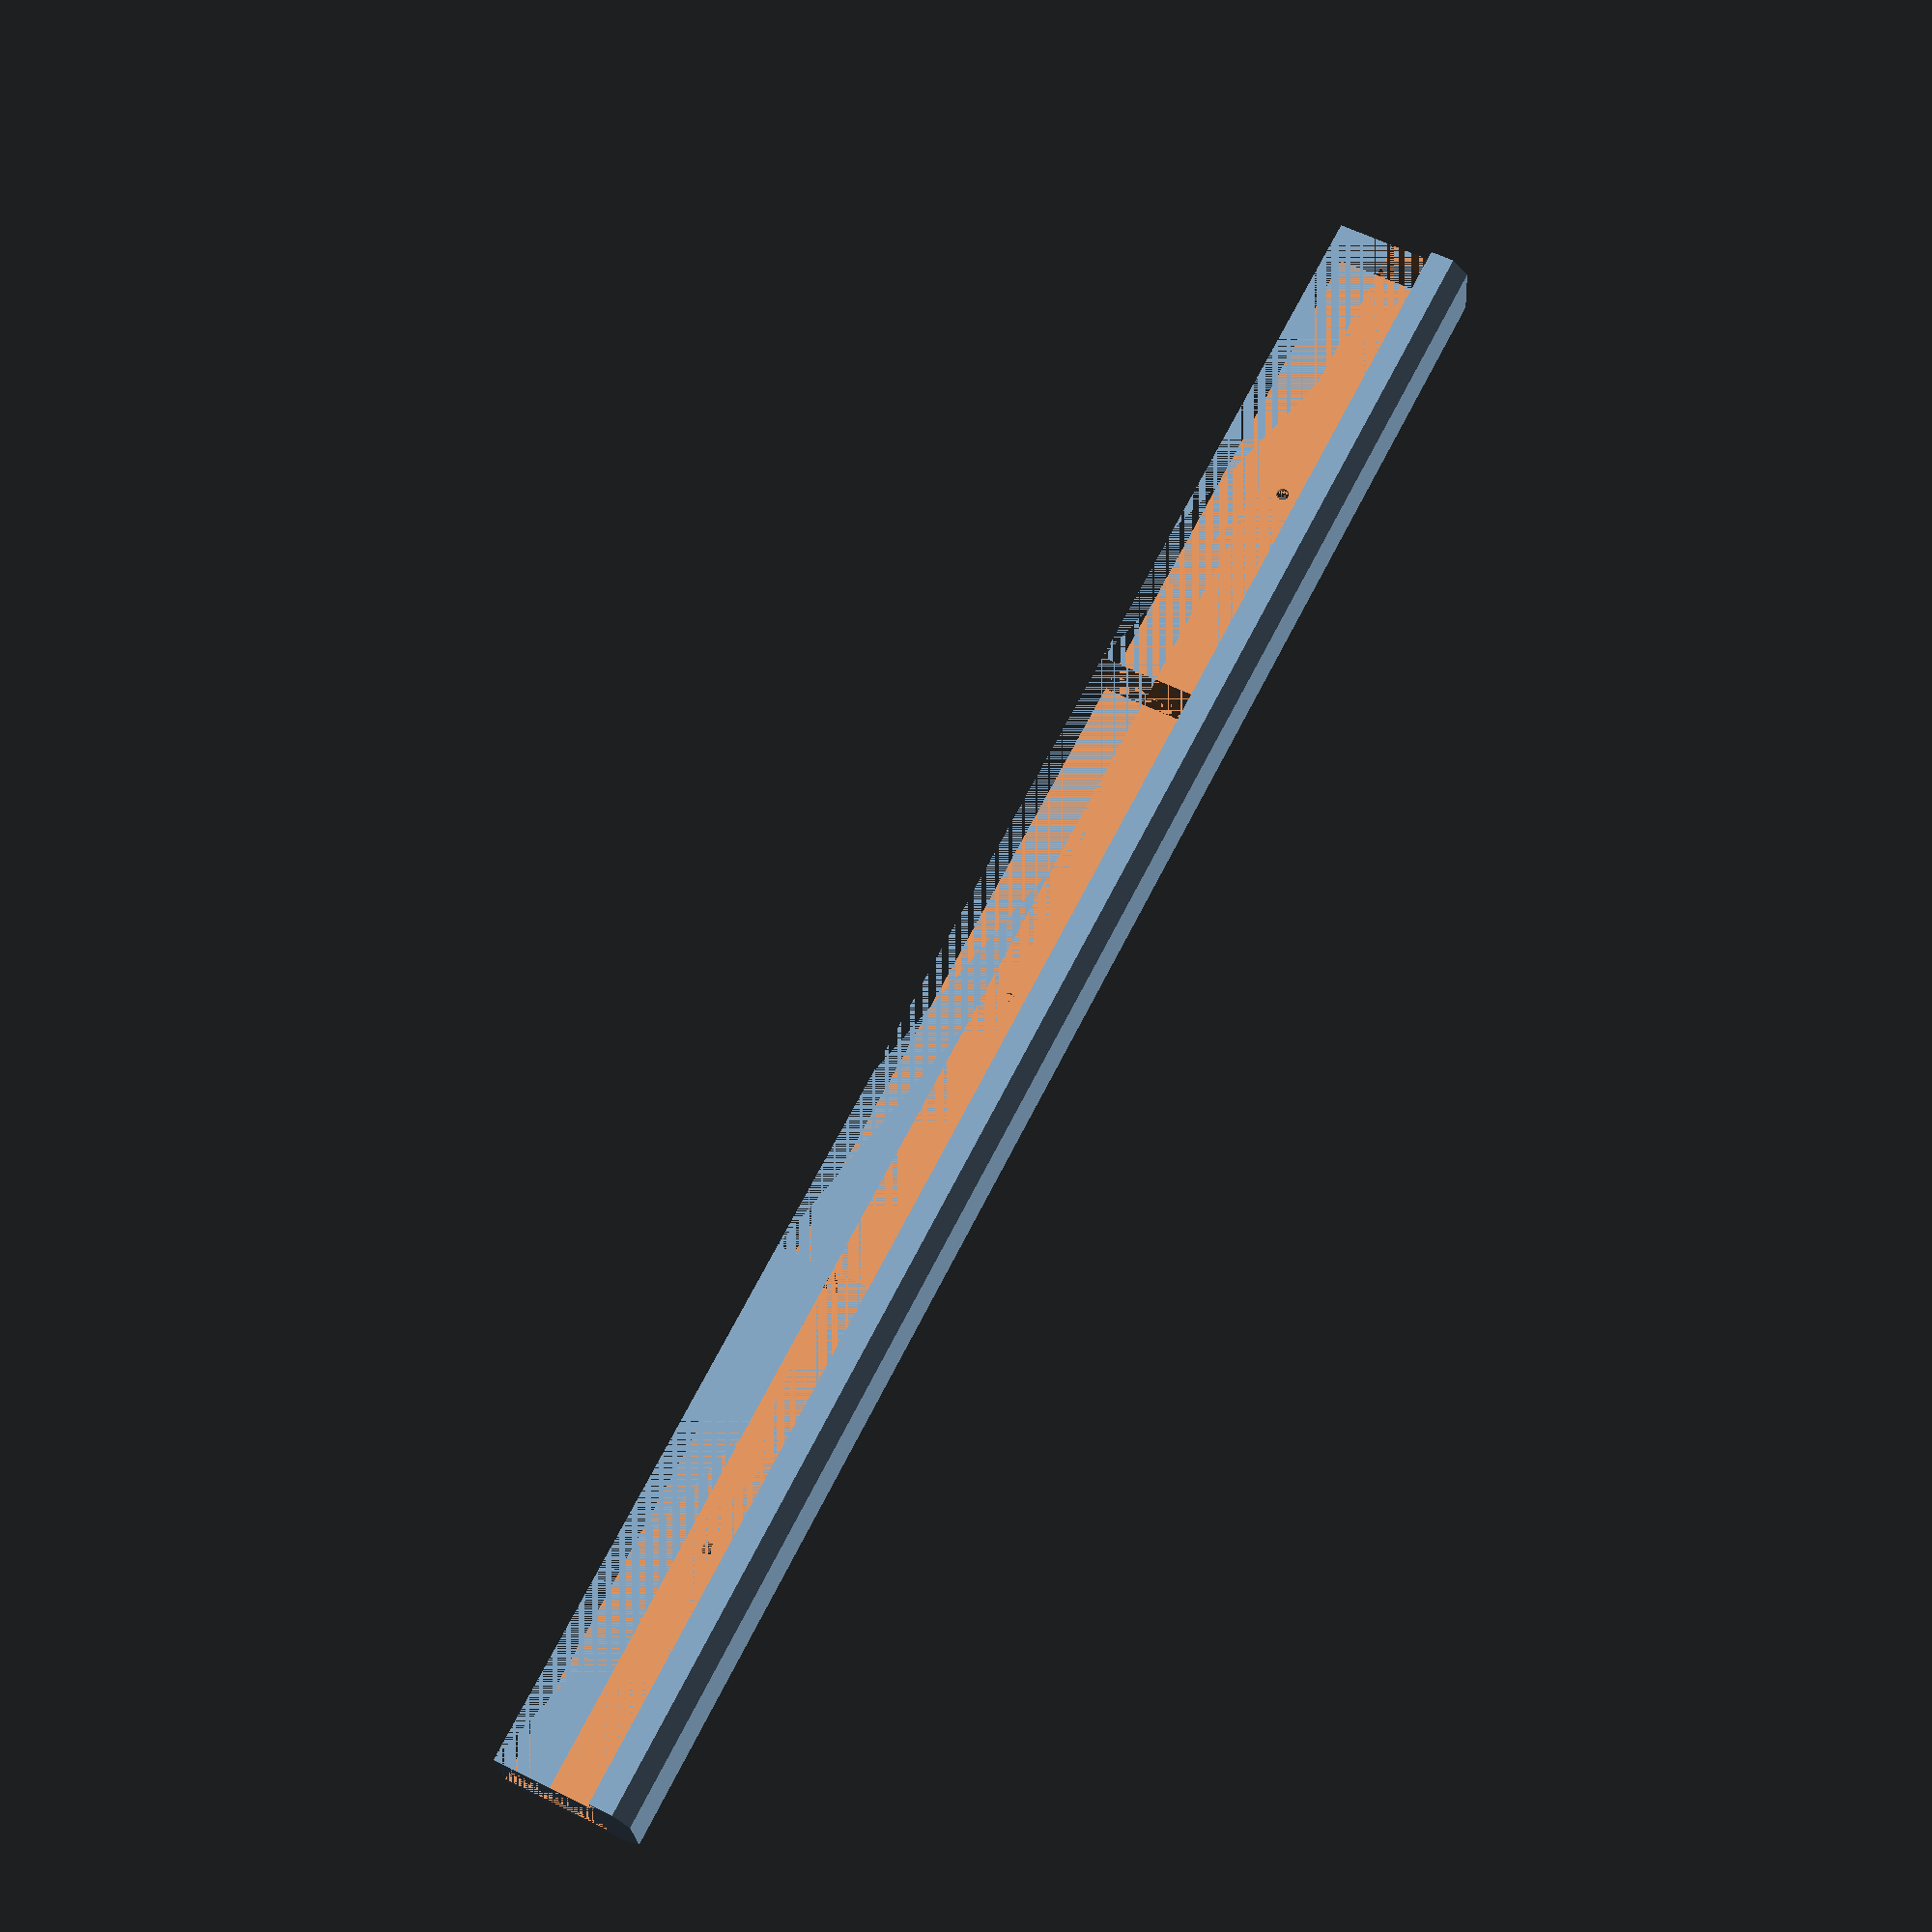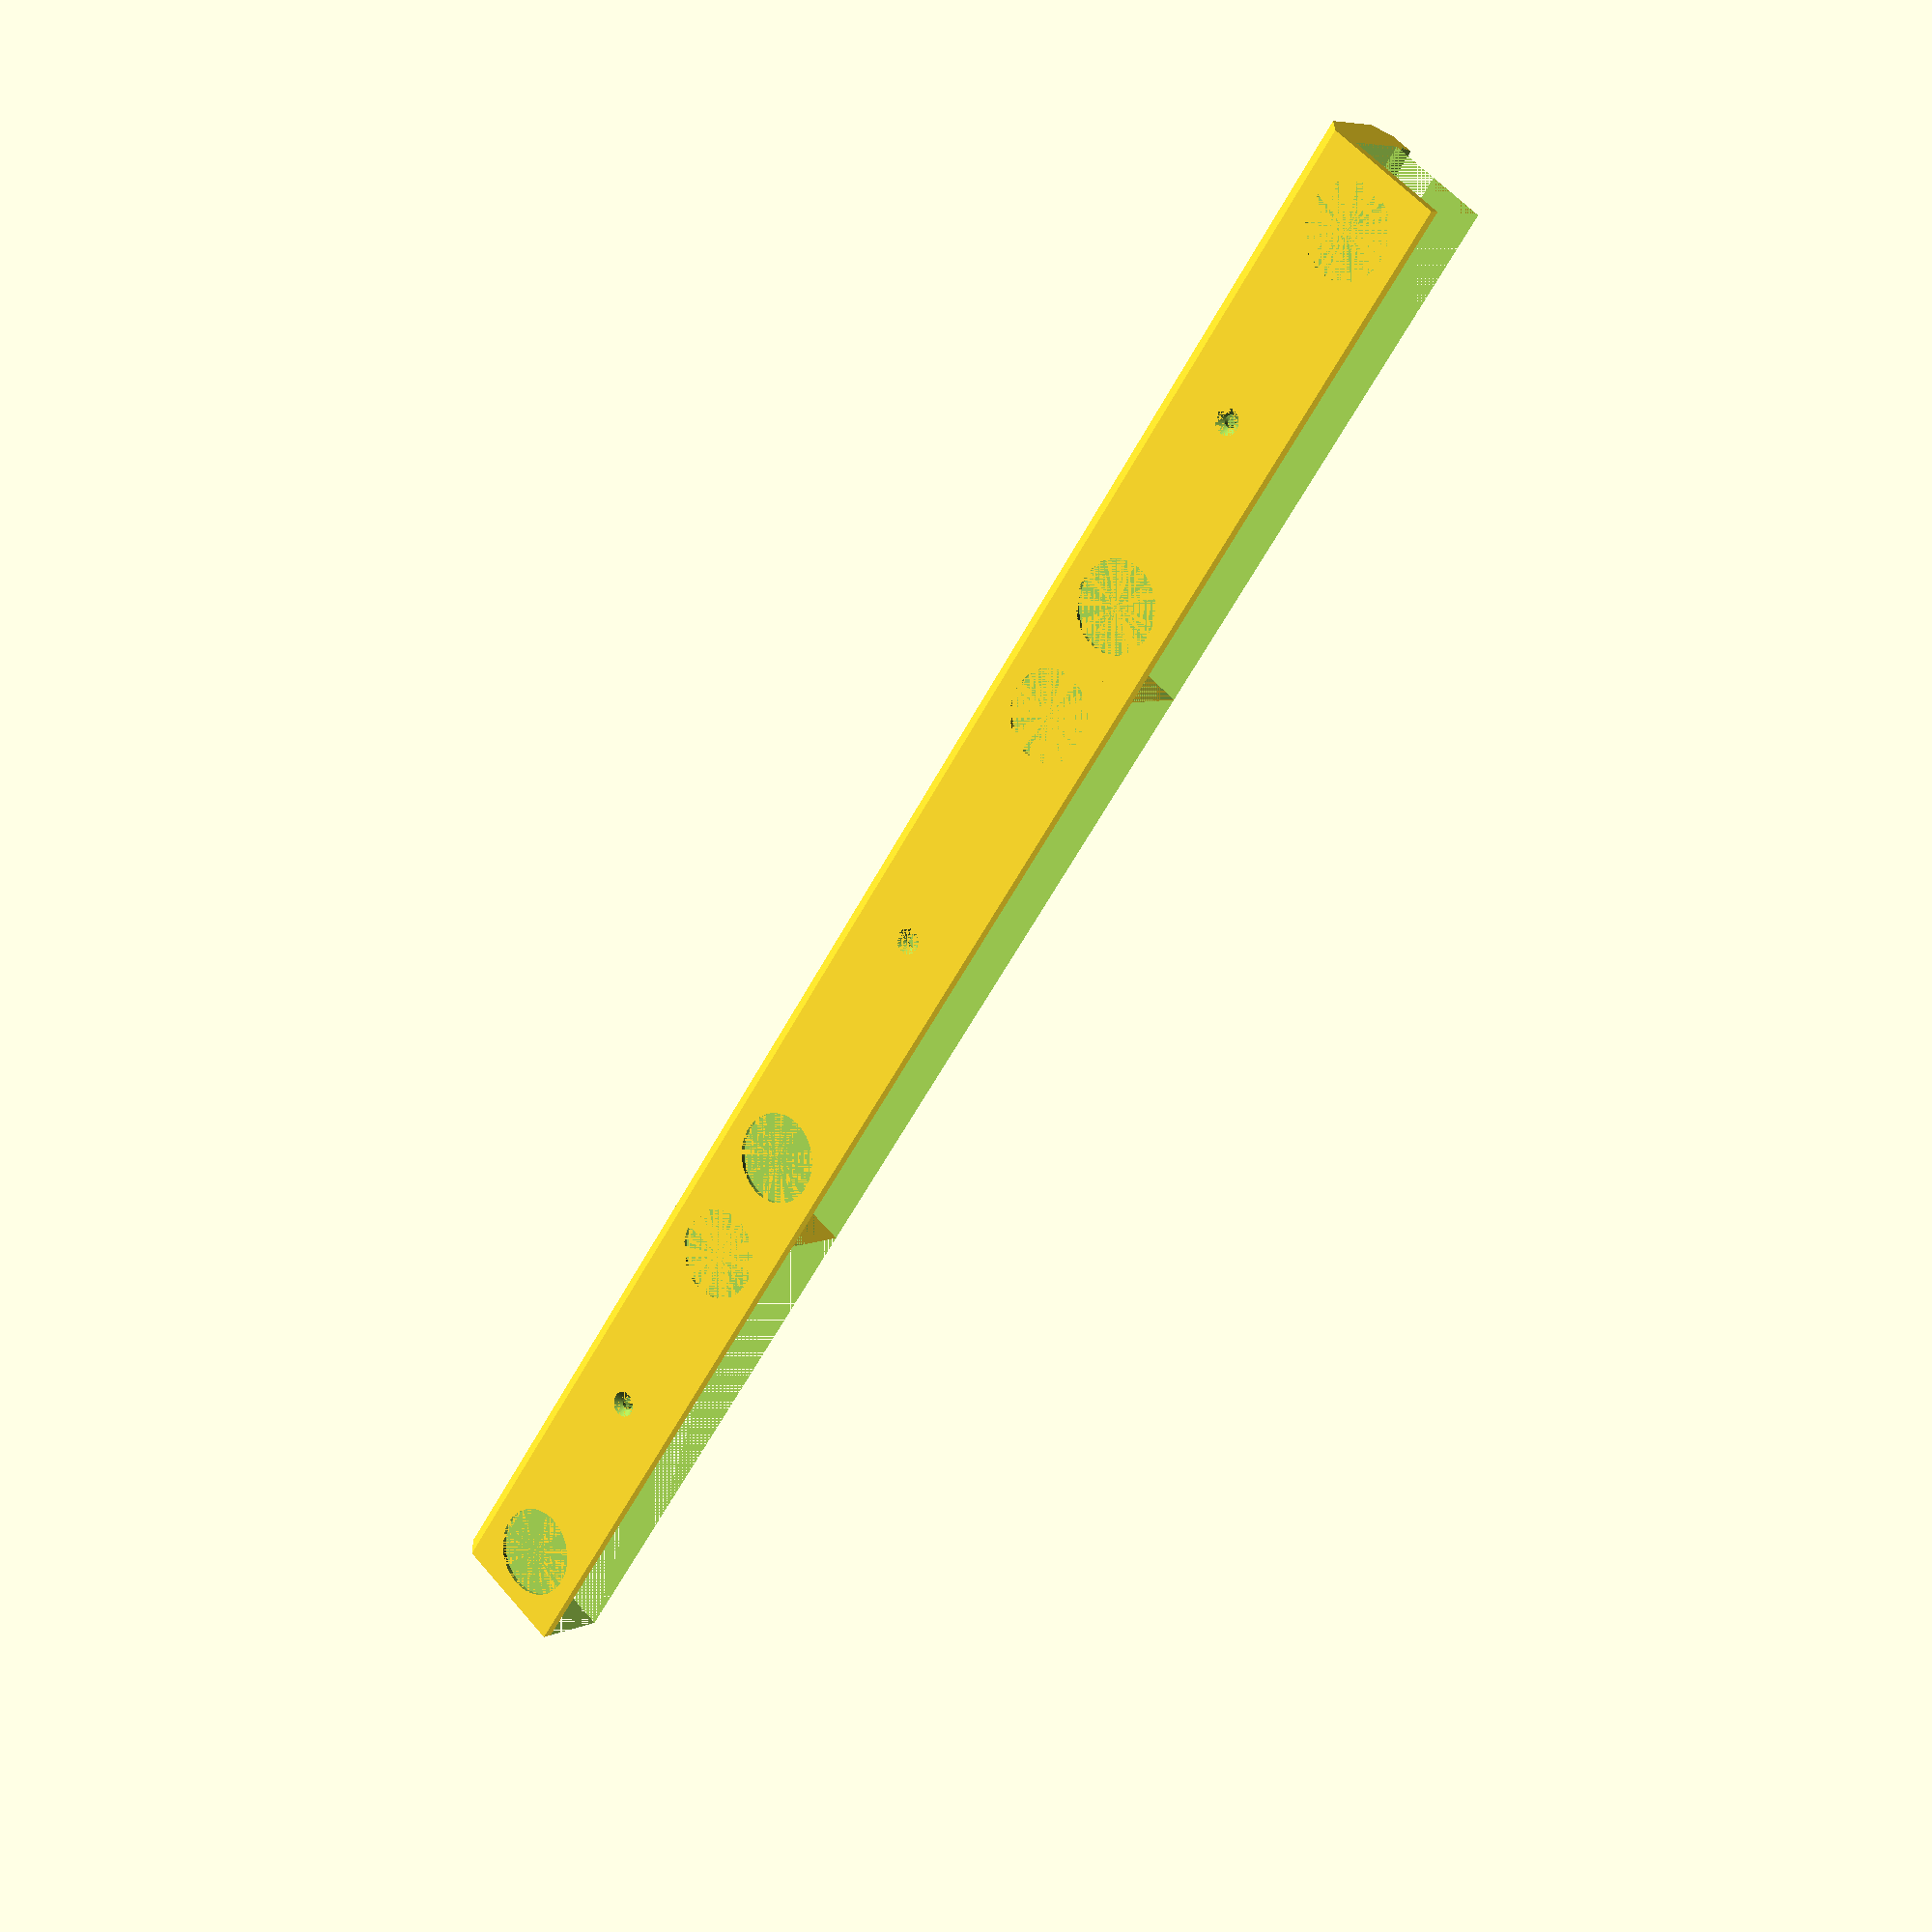
<openscad>
$fn = 50;

// magnet
mz=2;
mr=5 + 0.1;

// rubber bumper
rbr=(20+1)/2;
rbh=1;
rbo=15;

// heroine/action boards
bx=128;
by=210; // max bed size
// by=227.85;
bz=mz + 0.4;
br=3;

// sight board
sbx=160;

// general
module magnet_row(bullets = 5, gap = 30, height = 5) {
    for (i = [0:bullets - 1]) {
        translate(v = [i*gap, 0, 0]) cylinder(h = height, r = mr);
    }
}
module screw(){
    union(){
        cylinder(h=6, r=3/2);
        cylinder(h=6/2, r1=6/2, r2=0);
    }
}
module board_screw() {
    translate(v = [0,0,bz]) rotate(a=180, v=[1,0,0]) screw();
}
module rubber_bumper() {
    cylinder(h = rbh, r = rbr);
}


module action_board() {
    gy = 176/7;
    oy = 131/3;
    h = 10;
    oz = 0.4; 
    so = 10;
    difference() {
        cube([bx,by,bz]);
        translate(v = [16,202,-h+bz-oz]) rotate(a = -90, v = [0,0,1]) magnet_row(bullets = 8, gap = gy, height = h);
        for(i = [0:3]) {
            translate(v = [53, 191-i*oy, -h+bz-oz]) magnet_row(bullets = 2, gap = 43, height = h);
        }
        translate(v = [so,so,0]) board_screw();
        translate(v = [bx-so,so,0]) board_screw();
        translate(v = [bx-so,by-so,0]) board_screw();
    }
}
// translate(v=[bx+sbx,0,0]) action_board();
translate(v=[bx+sbx,0,0]) bottom_piece(bx);


module sight_board() {
    ox = 22.5 + 1;
    gx = 113.2/4;
    oy = 141/5;
    h = 10;
    oz = 0.4;
    so = 10;
    difference() {
        cube([sbx,by,bz]);
        for(i = [0:5]) {
            translate(v = [ox, 189-i*oy, -h+bz-oz]) magnet_row(bullets = 5, gap = gx, height = h);
        }
        translate(v = [ox, 17.5, -h+bz-oz]) magnet_row(bullets = 5, gap = gx, height = h);
        translate(v = [so,so,0]) board_screw();
        translate(v = [sbx-so,so,0]) board_screw();
        translate(v = [so,by-so,0]) board_screw();
        translate(v = [sbx-so,by-so,0]) board_screw();
    }
}
// translate(v=[bx,0,0]) sight_board();
translate(v=[bx,0,0]) bottom_piece(sbx);

module heroine_board() {
    ox = 25.8;
    gx = 78.5/6;
    h = 10;
    oz = 0.4;
    so = 10;
    difference() {
        cube([bx,by,bz]);
        translate(v = [ox, 17, -h+bz-oz]) magnet_row(bullets = 7, gap = gx, height = h);
        translate(v = [so,so,0]) board_screw();
        translate(v = [bx-so,so,0]) board_screw();
        translate(v = [so,by-so,0]) board_screw();
        translate(v = [bx-so,by-so,0]) board_screw();
        translate(v = [bx-20,189,-h+bz-oz]) rotate(a = -90, v = [0,0,1]) magnet_row(bullets = 6, gap = 141/5, height = h);
    }
}
// heroine_board();
bottom_piece(bx);

module bottom_piece(x) {
    wz = 16;
    y = 8;
    oy = 1.4;
    uy = 25;
    z = bz + wz + bz + oy;
    t = 50;
    so = 10;
    intersection() {
        translate(v = [0,20,-sqrt(2*t^2)/2-(wz+bz-z/2)]) rotate(a = 45, v = [1,0,0]) cube([x,t,t]);
        difference() {
            union() {
                translate(v = [0,-y,-wz-bz]) cube([x,y + oy,z]);
                translate(v = [0,-y,-wz-bz]) cube([x,y + uy,z-bz-oy]);
            }
            cube([x,oy+10,bz]);
            translate(v = [0,0,-wz]) cube([x,uy+10,wz]);
            translate(v = [0,0,bz]) rotate(a = 45, v = [1,0,0]) translate(v = [0,0,-bz]) cube([x,oy+10,bz]);
            translate(v = [x/2,so,-wz-bz]) screw();
            translate(v = [rbo,uy/2-2,-wz-bz]) rubber_bumper();
            translate(v = [x-rbo,uy/2-2,-wz-bz]) rubber_bumper();
        }
    }
}
</openscad>
<views>
elev=23.8 azim=297.1 roll=3.9 proj=p view=wireframe
elev=354.2 azim=233.4 roll=217.2 proj=p view=solid
</views>
